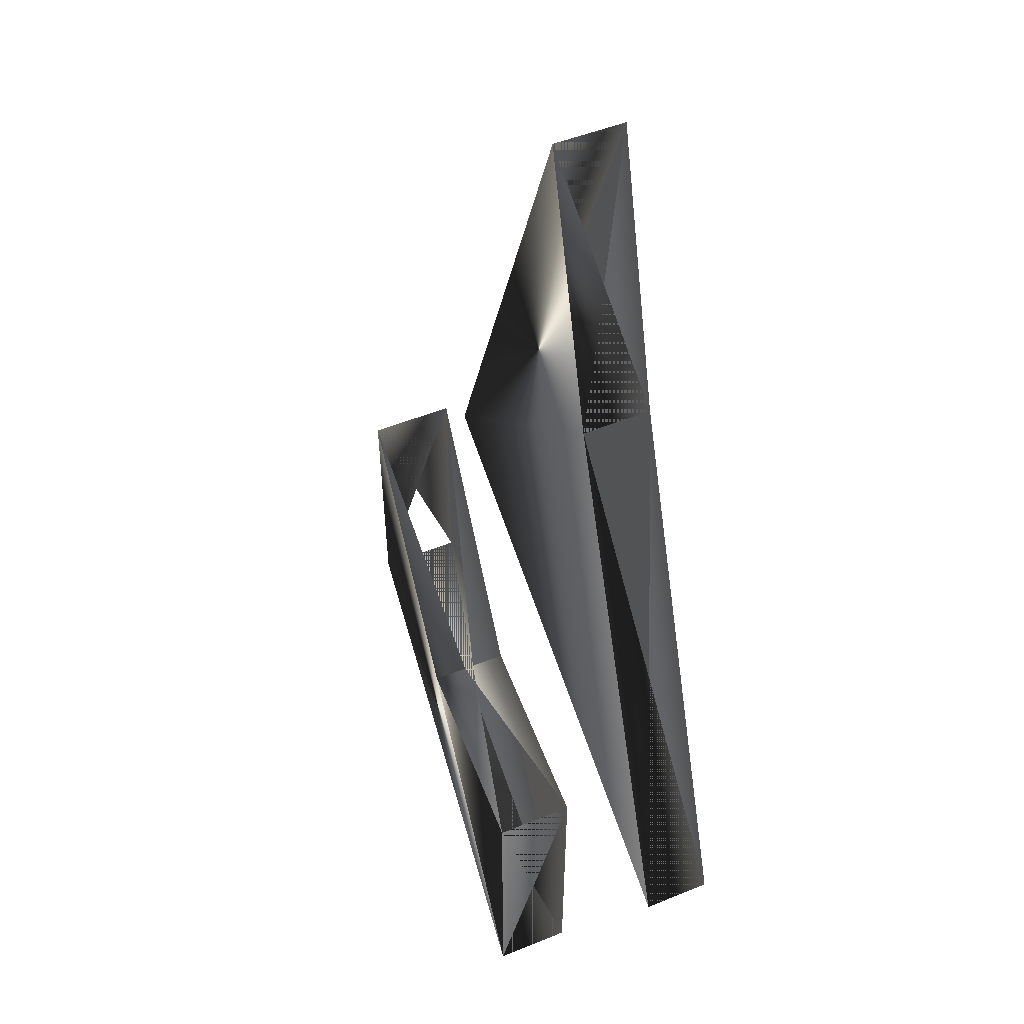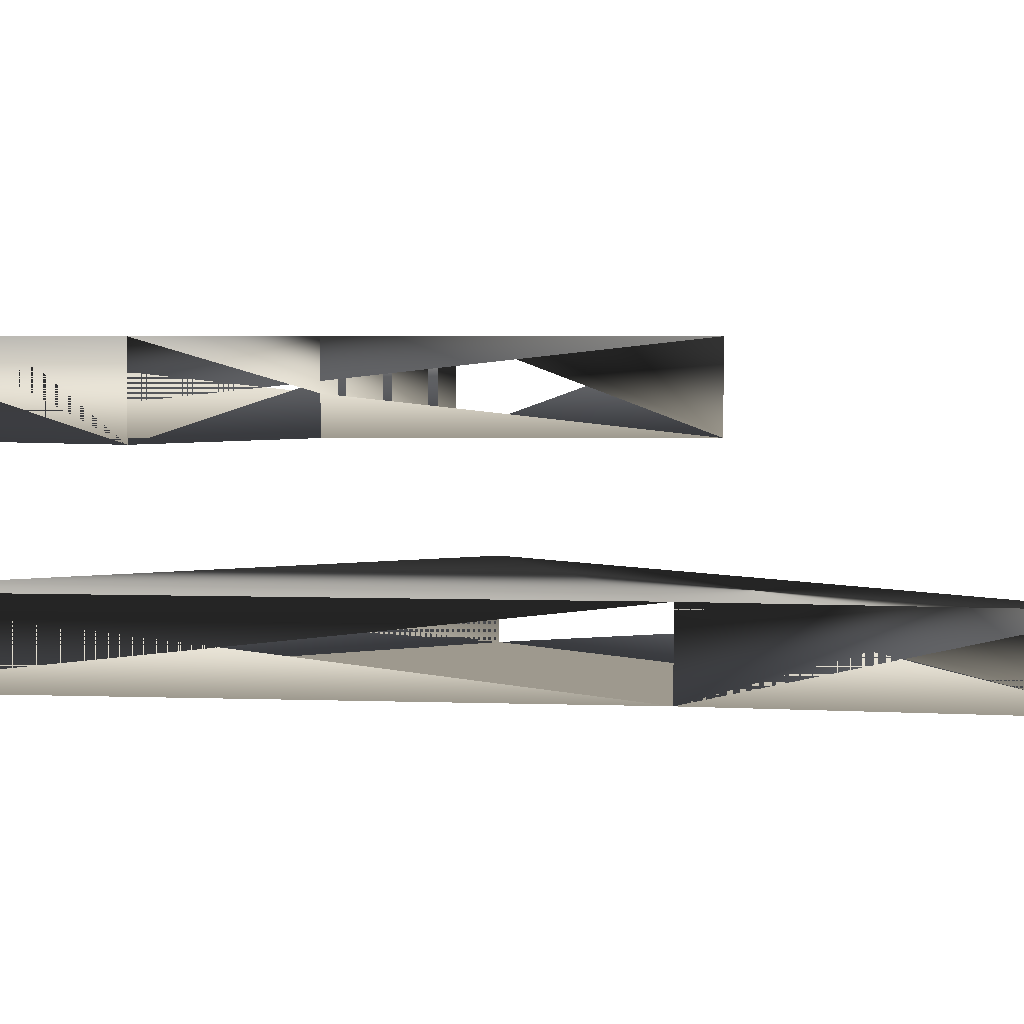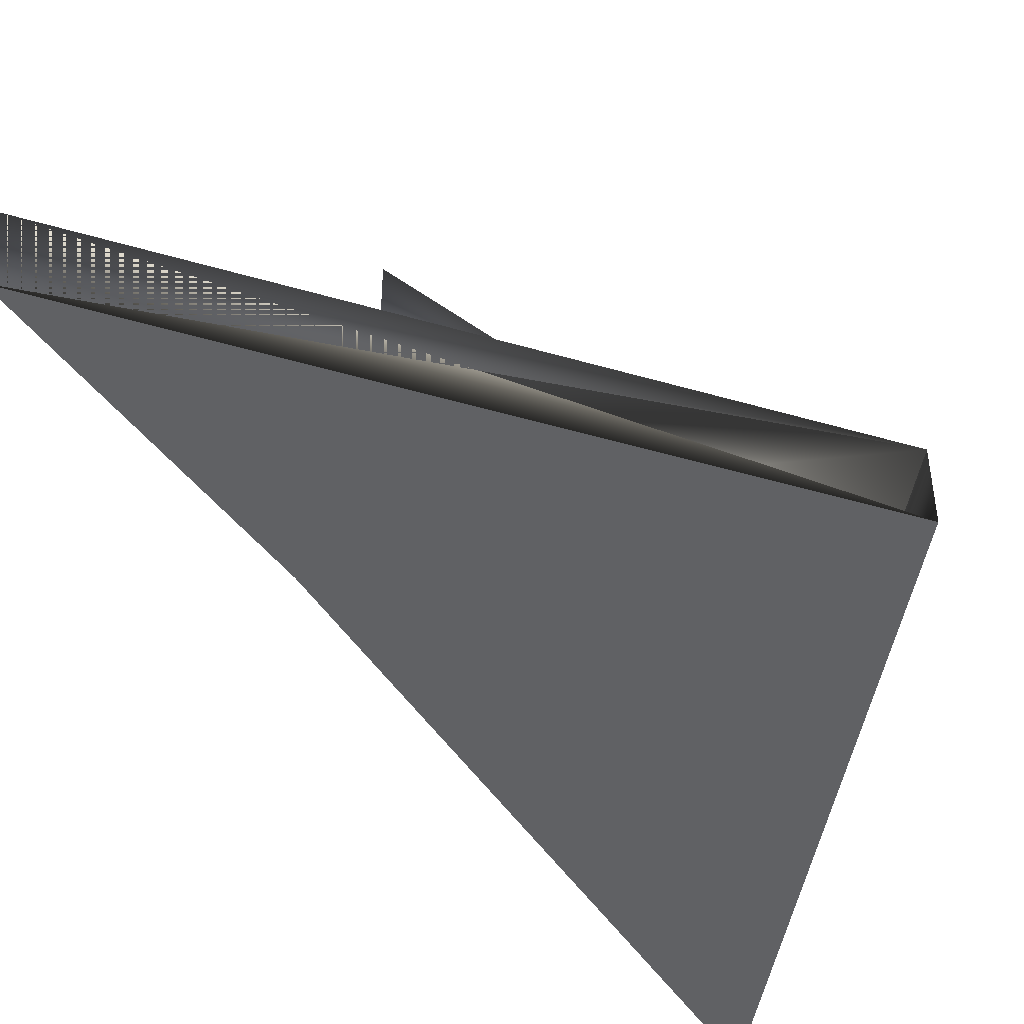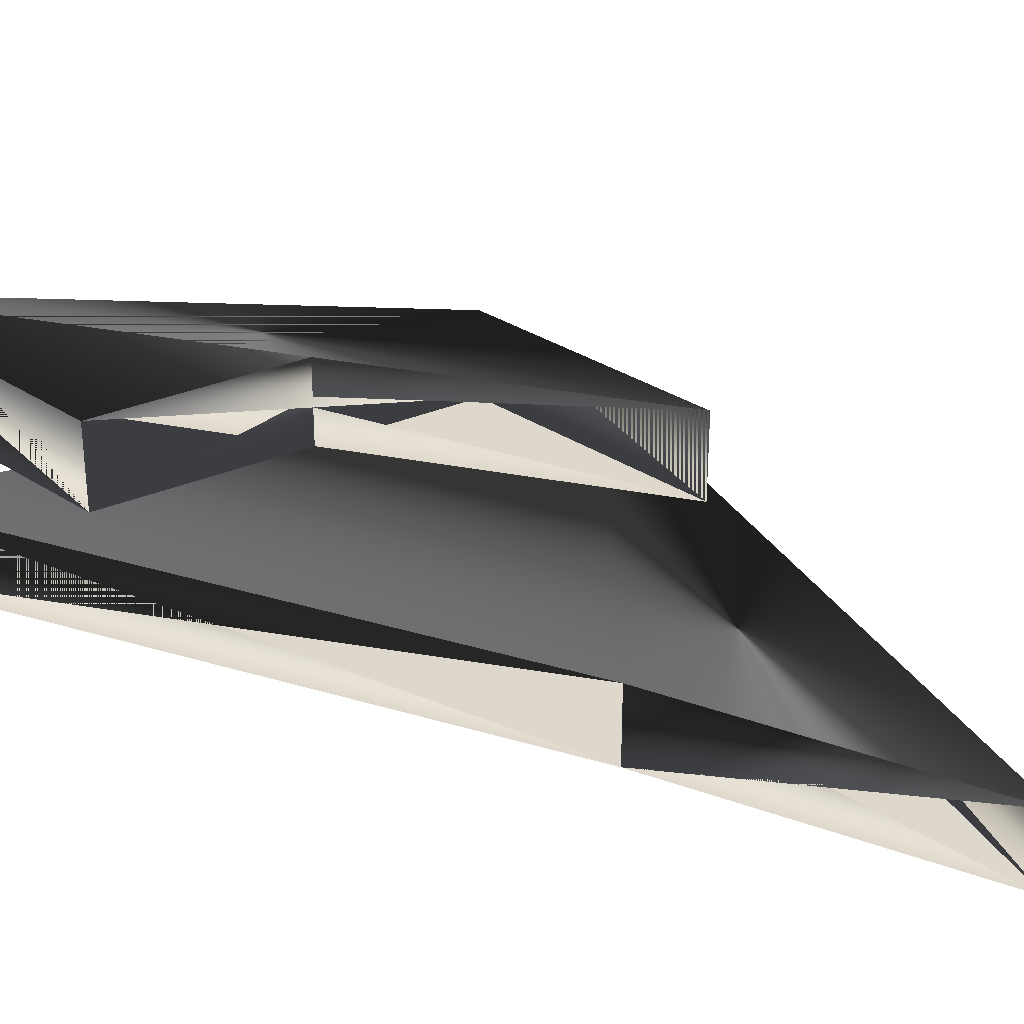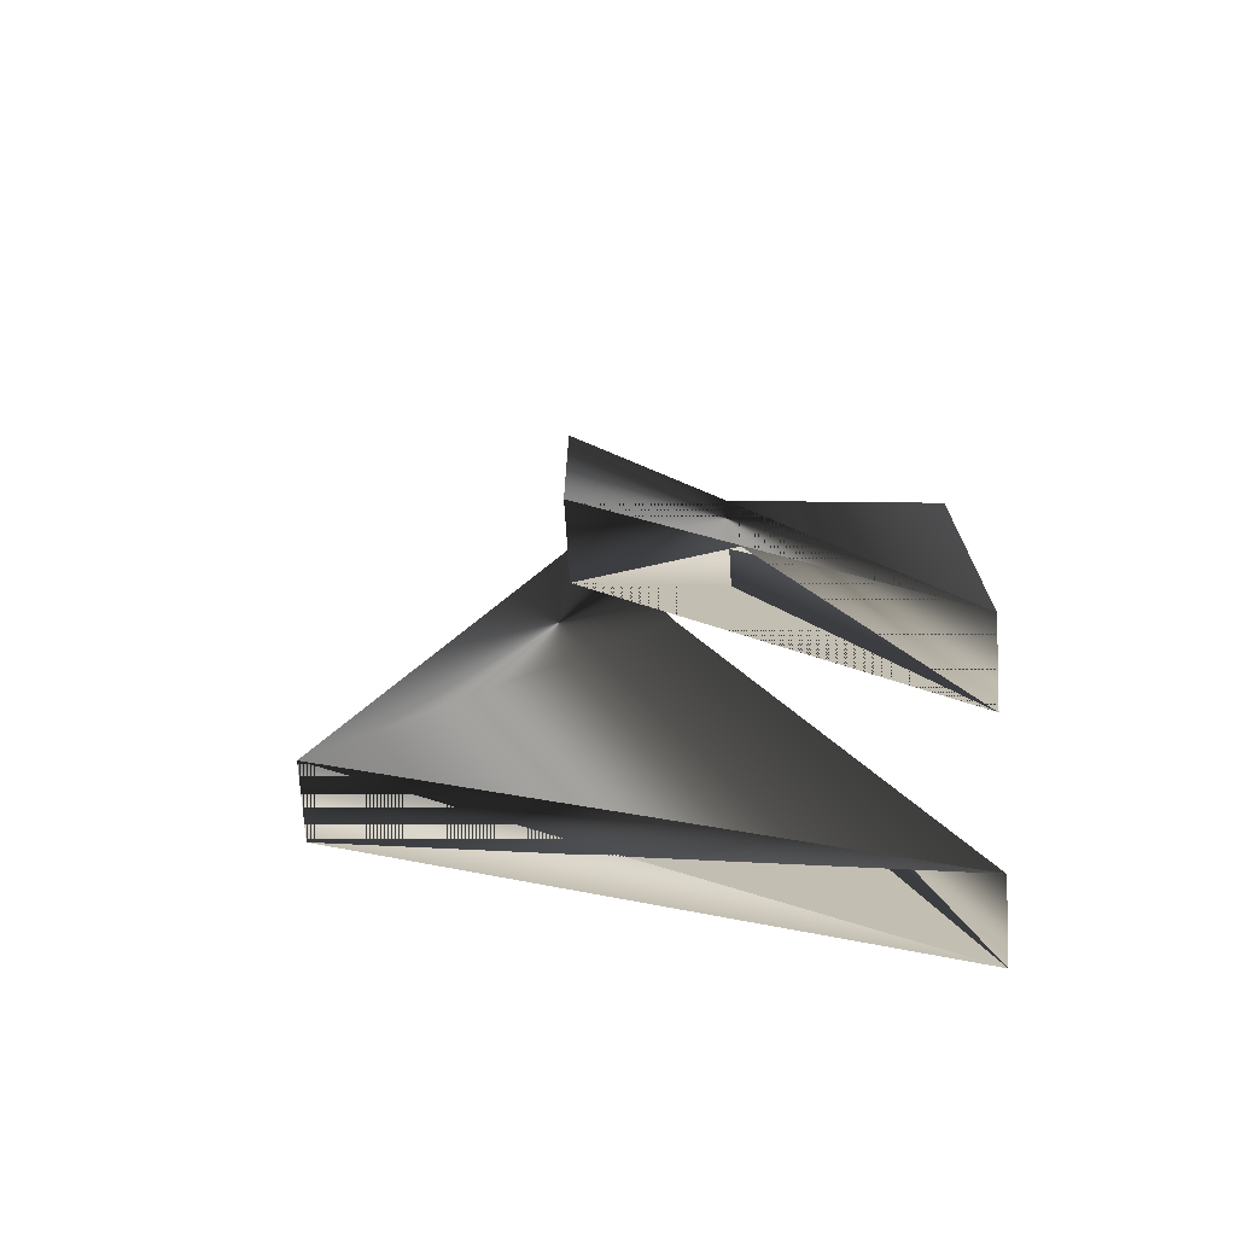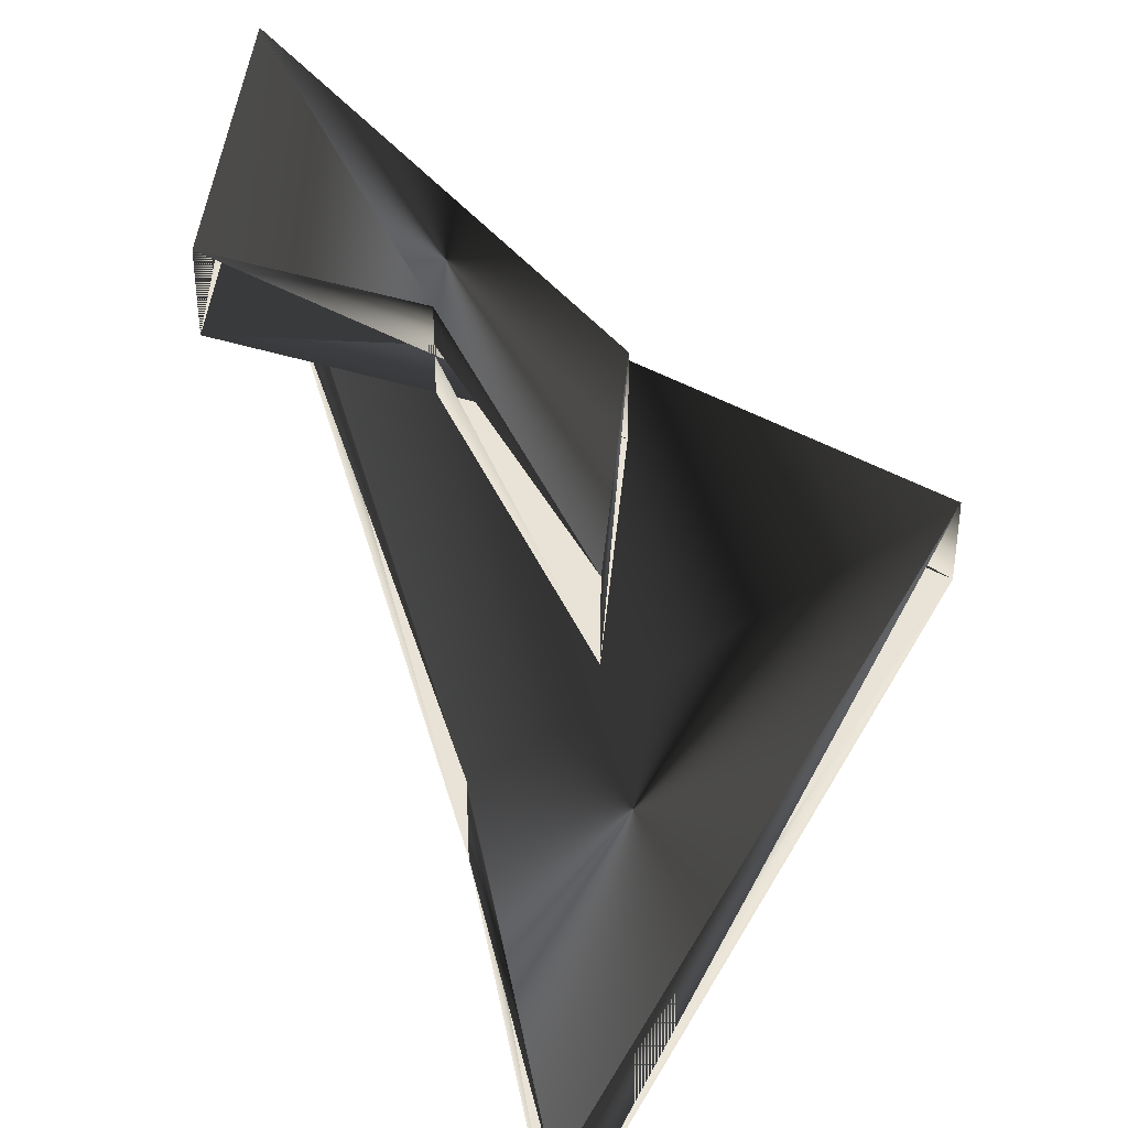
<metadata>
{"format":"obj","ext":"obj","renderer":"f3d","projection":"perspective","resolution":1024,"background":"white","views":[{"elev":51.5,"azim":66.3,"up":"+Y"},{"elev":3.5,"azim":117.6,"up":"+Z"},{"elev":-46.8,"azim":-129.2,"up":"+Z"},{"elev":31.4,"azim":133.1,"up":"+Z"},{"elev":-71.8,"azim":3.8,"up":"+Y"},{"elev":41.9,"azim":-174.7,"up":"+Z"}]}
</metadata>
<code>
v -3.8 0 2.971
v 5 -5 2.971
v 1.4 5 2.971
v 0 10 2.971
v -3.8 0 4.171
v 5 -5 4.171
v 1.4 5 4.171
v 0 10 4.171
v 0 1.4 5.995
v 5 0 5.995
v 5 -4.6 5.995
v 0 5 5.995
v 0 1.4 7.195
v 5 0 7.195
v 5 -4.6 7.195
v 0 5 7.195
f 1 2 3
f 5 6 7
f 1 3 4
f 5 7 8
f 1 2 5 6
f 2 3 6 7
f 3 4 7 8
f 4 1 8 5
f 9 10 11
f 13 14 15
f 9 11 12
f 13 15 16
f 9 10 13 14
f 10 11 14 15
f 11 12 15 16
f 12 9 16 13

</code>
